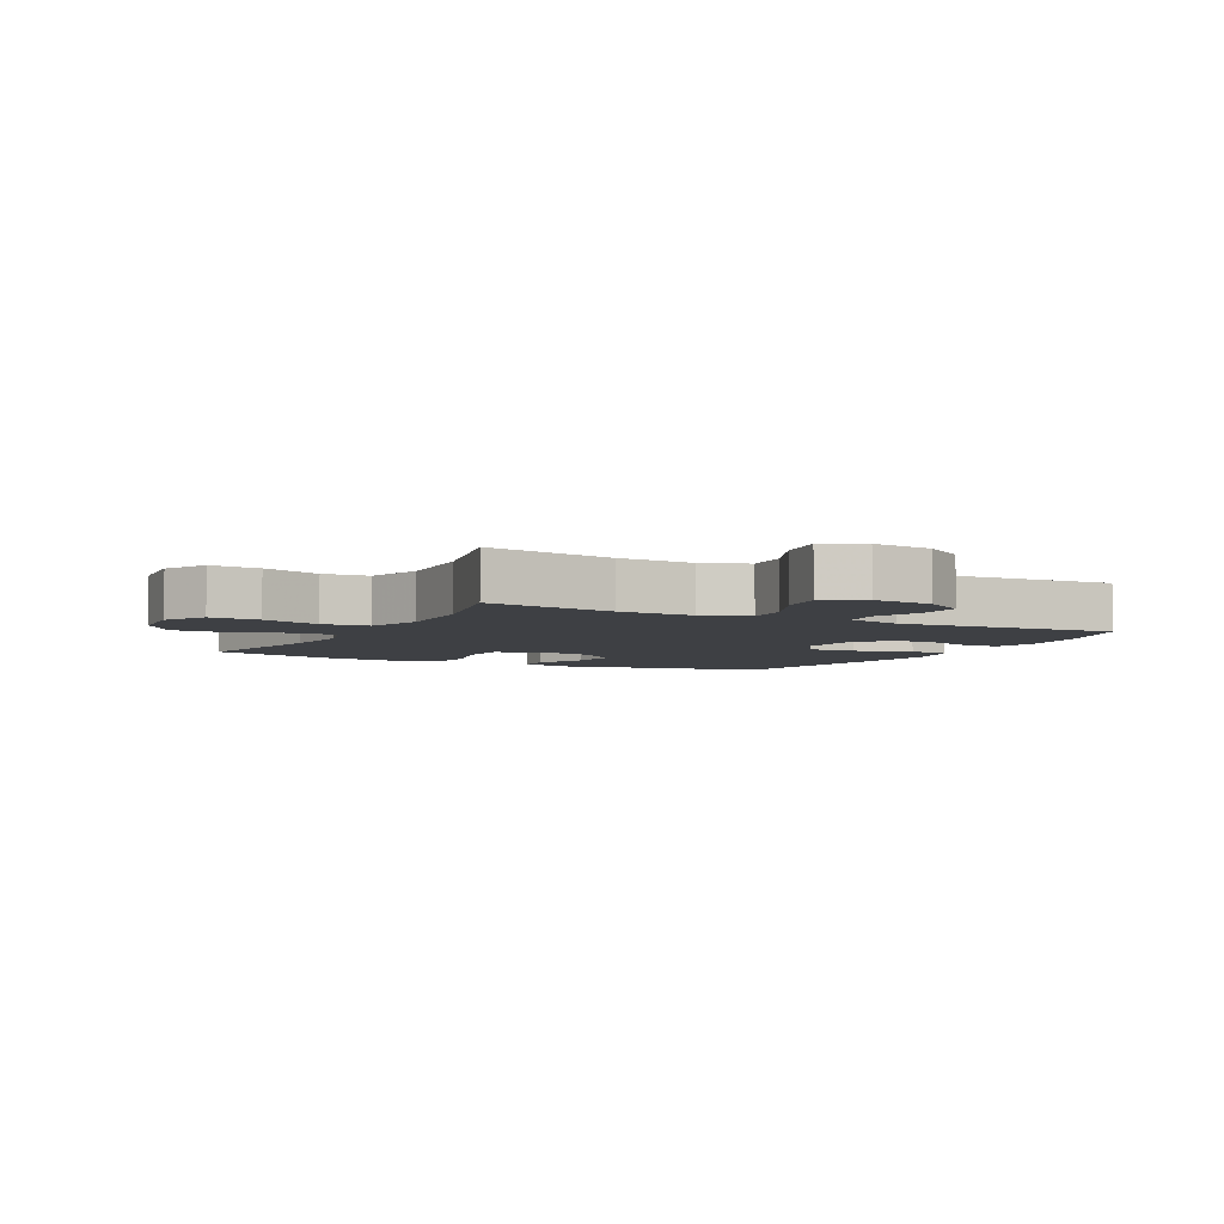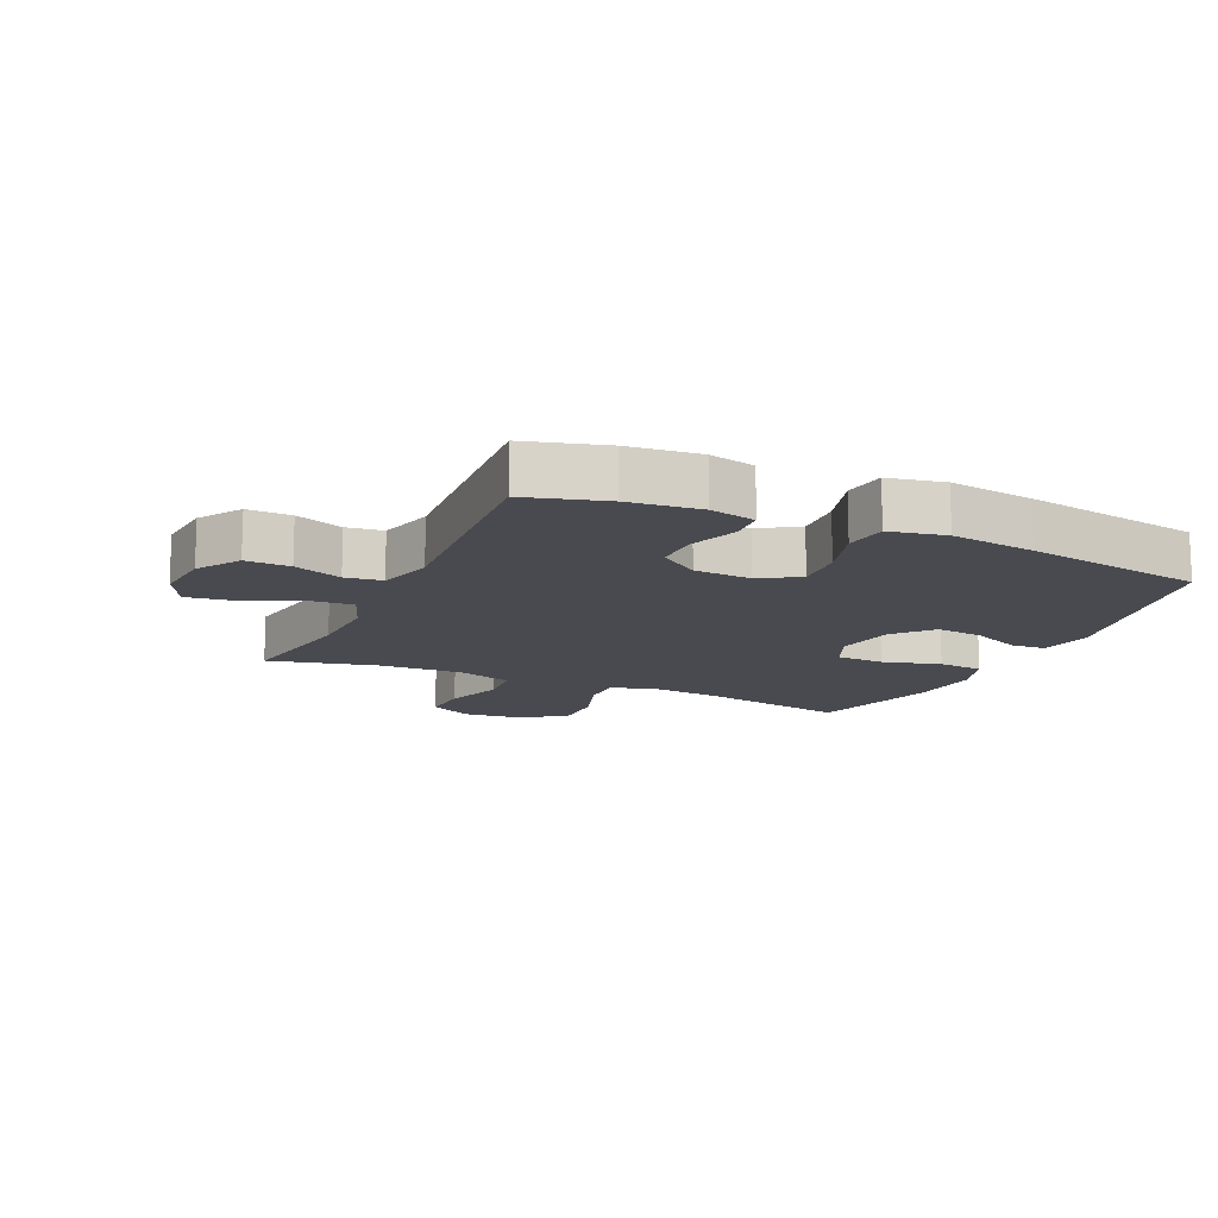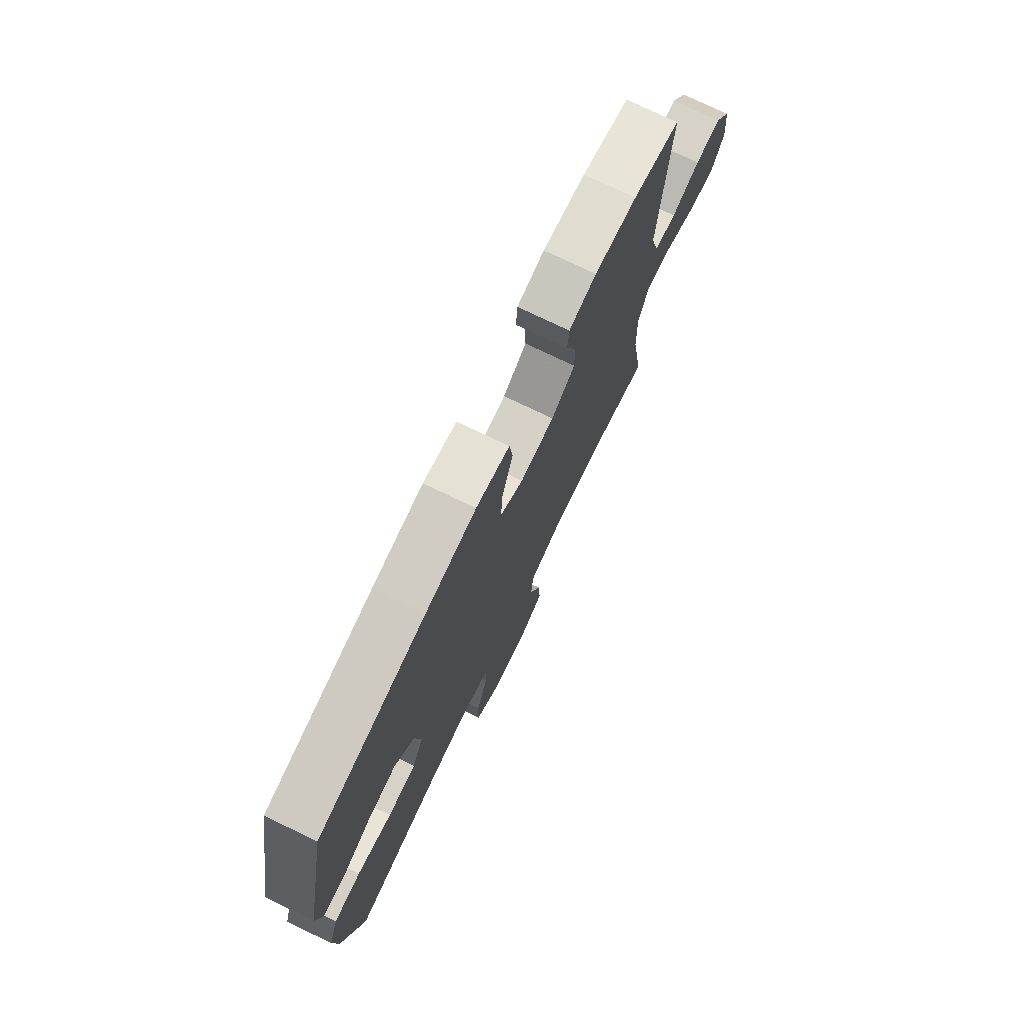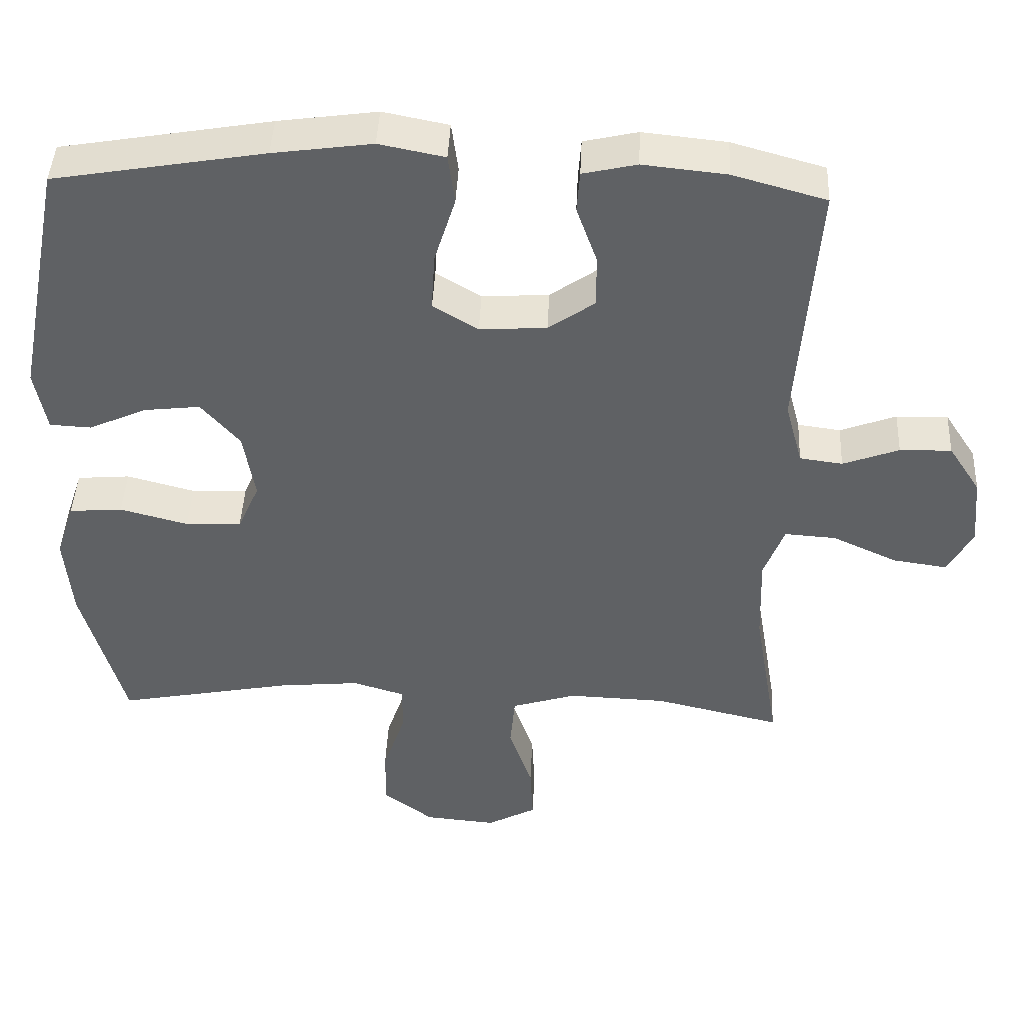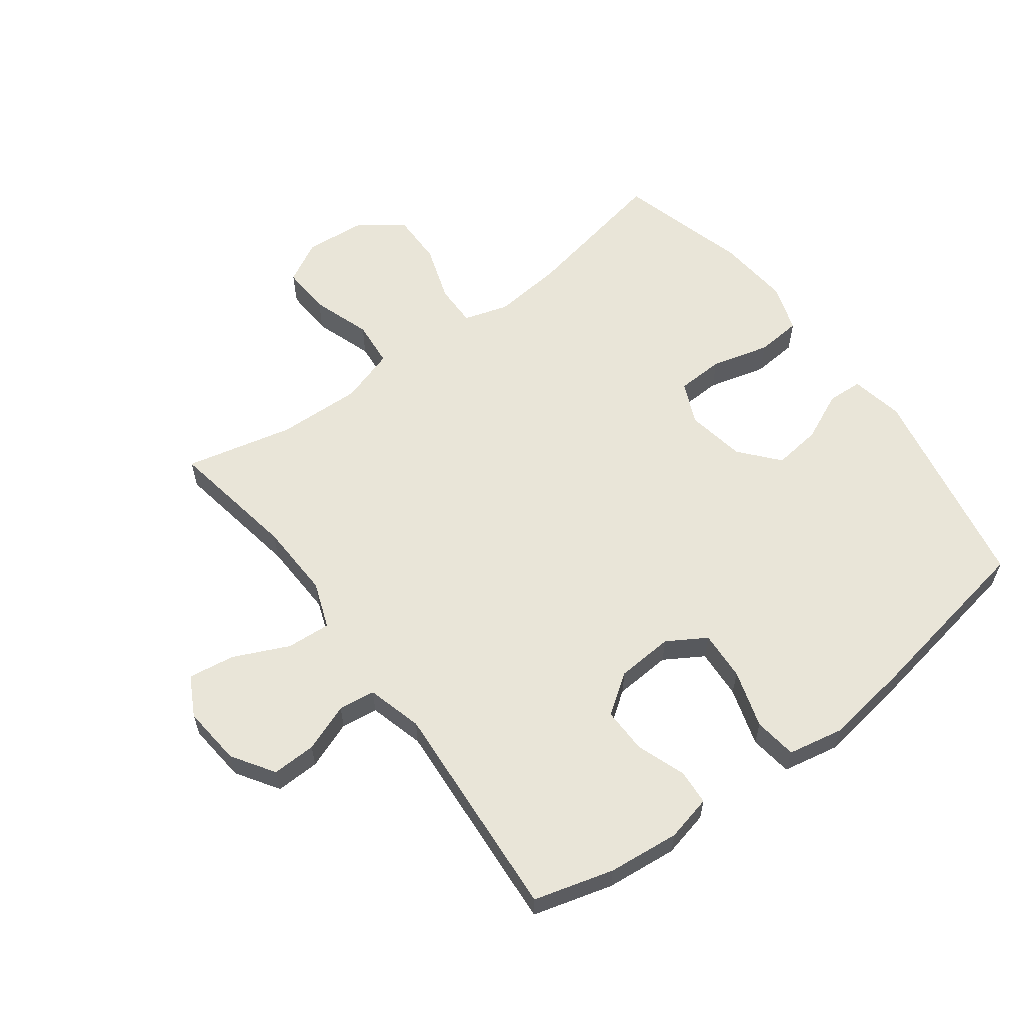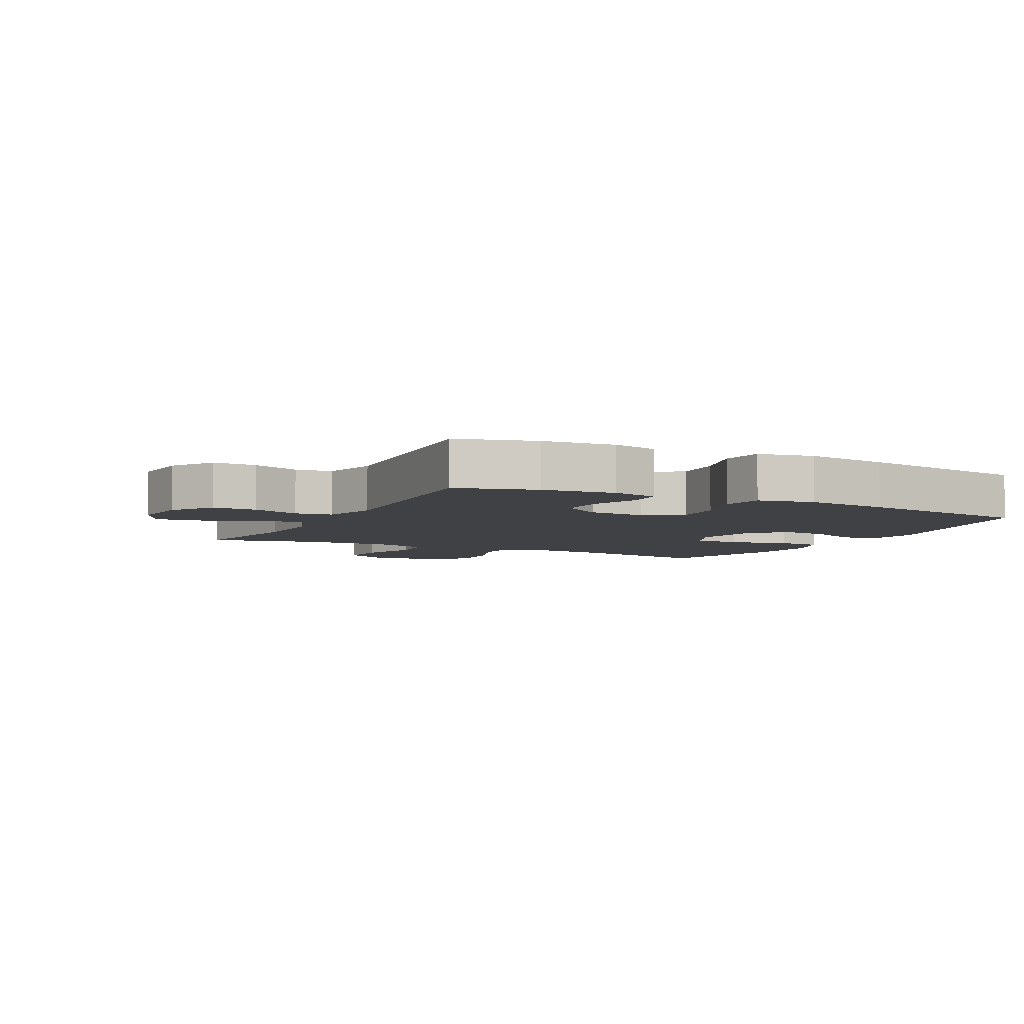
<metadata>
{"format":"obj","ext":"obj","renderer":"f3d","projection":"perspective","resolution":1024,"background":"white","views":[{"elev":-4.9,"azim":-117.8,"up":"+Y"},{"elev":-13.6,"azim":-24.5,"up":"+Y"},{"elev":75.5,"azim":115.7,"up":"+Z"},{"elev":43.9,"azim":-177.4,"up":"+Z"},{"elev":59.7,"azim":-36.8,"up":"+Y"},{"elev":-5.5,"azim":-27.0,"up":"+Y"}]}
</metadata>
<code>
v -0.5 0.07 -0.5
v -0.465 0.07 -0.29
v -0.461 0.07 -0.168
v -0.489 0.07 -0.093
v -0.56 0.07 -0.098
v -0.649 0.07 -0.139
v -0.724 0.07 -0.15
v -0.758 0.07 -0.086
v -0.749 0.07 0.01
v -0.705 0.07 0.078
v -0.634 0.07 0.076
v -0.557 0.07 0.047
v -0.498 0.07 0.055
v -0.474 0.07 0.144
v -0.5 0.07 0.5
v -0.372 0.07 0.536
v -0.257 0.07 0.548
v -0.183 0.07 0.531
v -0.179 0.07 0.474
v -0.207 0.07 0.395
v -0.208 0.07 0.322
v -0.144 0.07 0.277
v -0.052 0.07 0.271
v 0.01 0.07 0.309
v 0.005 0.07 0.389
v -0.024 0.07 0.482
v -0.015 0.07 0.551
v 0.075 0.07 0.569
v 0.211 0.07 0.55
v 0.5 0.07 0.5
v 0.567 0.07 0.161
v 0.551 0.07 0.075
v 0.494 0.07 0.072
v 0.414 0.07 0.108
v 0.337 0.07 0.117
v 0.284 0.07 0.055
v 0.268 0.07 -0.04
v 0.298 0.07 -0.108
v 0.375 0.07 -0.111
v 0.469 0.07 -0.086
v 0.542 0.07 -0.092
v 0.568 0.07 -0.17
v 0.558 0.07 -0.287
v 0.5 0.07 -0.5
v 0.258 0.07 -0.453
v 0.145 0.07 -0.442
v 0.073 0.07 -0.464
v 0.074 0.07 -0.532
v 0.105 0.07 -0.624
v 0.106 0.07 -0.708
v 0.037 0.07 -0.76
v -0.062 0.07 -0.769
v -0.13 0.07 -0.732
v -0.126 0.07 -0.652
v -0.094 0.07 -0.557
v -0.101 0.07 -0.482
v -0.19 0.07 -0.454
v -0.326 0.07 -0.459
v -0.5 0 -0.5
v -0.465 0 -0.29
v -0.461 0 -0.168
v -0.489 0 -0.093
v -0.56 0 -0.098
v -0.649 0 -0.139
v -0.724 0 -0.15
v -0.758 0 -0.086
v -0.749 0 0.01
v -0.705 0 0.078
v -0.634 0 0.076
v -0.557 0 0.047
v -0.498 0 0.055
v -0.474 0 0.144
v -0.5 0 0.5
v -0.372 0 0.536
v -0.257 0 0.548
v -0.183 0 0.531
v -0.179 0 0.474
v -0.207 0 0.395
v -0.208 0 0.322
v -0.144 0 0.277
v -0.052 0 0.271
v 0.01 0 0.309
v 0.005 0 0.389
v -0.024 0 0.482
v -0.015 0 0.551
v 0.075 0 0.569
v 0.211 0 0.55
v 0.5 0 0.5
v 0.567 0 0.161
v 0.551 0 0.075
v 0.494 0 0.072
v 0.414 0 0.108
v 0.337 0 0.117
v 0.284 0 0.055
v 0.268 0 -0.04
v 0.298 0 -0.108
v 0.375 0 -0.111
v 0.469 0 -0.086
v 0.542 0 -0.092
v 0.568 0 -0.17
v 0.558 0 -0.287
v 0.5 0 -0.5
v 0.258 0 -0.453
v 0.145 0 -0.442
v 0.073 0 -0.464
v 0.074 0 -0.532
v 0.105 0 -0.624
v 0.106 0 -0.708
v 0.037 0 -0.76
v -0.062 0 -0.769
v -0.13 0 -0.732
v -0.126 0 -0.652
v -0.094 0 -0.557
v -0.101 0 -0.482
v -0.19 0 -0.454
v -0.326 0 -0.459
f 52 53 54 55
f 52 55 56
f 51 52 56
f 48 49 50 51
f 47 48 51 56
f 46 47 56 57
f 42 43 44 45
f 42 45 46
f 39 40 41 42
f 38 39 42 46
f 37 38 46 57
f 31 32 33 34
f 31 34 35
f 30 31 35
f 29 30 35 36
f 25 26 27 28
f 24 25 28 29
f 17 18 19 20
f 17 20 21
f 14 15 16 17
f 13 14 17 21
f 9 10 11 12
f 9 12 13
f 8 9 13
f 5 6 7 8
f 4 5 8 13
f 3 4 13 21
f 58 1 2
f 24 29 36 37
f 23 24 37 57
f 22 23 57 58
f 21 22 58
f 2 3 21 58
f 113 112 111 110
f 114 113 110
f 114 110 109
f 109 108 107 106
f 114 109 106 105
f 115 114 105 104
f 103 102 101 100
f 104 103 100
f 100 99 98 97
f 104 100 97 96
f 115 104 96 95
f 92 91 90 89
f 93 92 89
f 93 89 88
f 94 93 88 87
f 86 85 84 83
f 87 86 83 82
f 78 77 76 75
f 79 78 75
f 75 74 73 72
f 79 75 72 71
f 70 69 68 67
f 71 70 67
f 71 67 66
f 66 65 64 63
f 71 66 63 62
f 79 71 62 61
f 60 59 116
f 95 94 87 82
f 115 95 82 81
f 116 115 81 80
f 116 80 79
f 116 79 61 60
f 1 59 60 2
f 2 60 61 3
f 3 61 62 4
f 4 62 63 5
f 5 63 64 6
f 6 64 65 7
f 7 65 66 8
f 8 66 67 9
f 9 67 68 10
f 10 68 69 11
f 11 69 70 12
f 12 70 71 13
f 13 71 72 14
f 14 72 73 15
f 15 73 74 16
f 16 74 75 17
f 17 75 76 18
f 18 76 77 19
f 19 77 78 20
f 20 78 79 21
f 21 79 80 22
f 22 80 81 23
f 23 81 82 24
f 24 82 83 25
f 25 83 84 26
f 26 84 85 27
f 27 85 86 28
f 28 86 87 29
f 29 87 88 30
f 30 88 89 31
f 31 89 90 32
f 32 90 91 33
f 33 91 92 34
f 34 92 93 35
f 35 93 94 36
f 36 94 95 37
f 37 95 96 38
f 38 96 97 39
f 39 97 98 40
f 40 98 99 41
f 41 99 100 42
f 42 100 101 43
f 43 101 102 44
f 44 102 103 45
f 45 103 104 46
f 46 104 105 47
f 47 105 106 48
f 48 106 107 49
f 49 107 108 50
f 50 108 109 51
f 51 109 110 52
f 52 110 111 53
f 53 111 112 54
f 54 112 113 55
f 55 113 114 56
f 56 114 115 57
f 57 115 116 58
f 58 116 59 1

</code>
